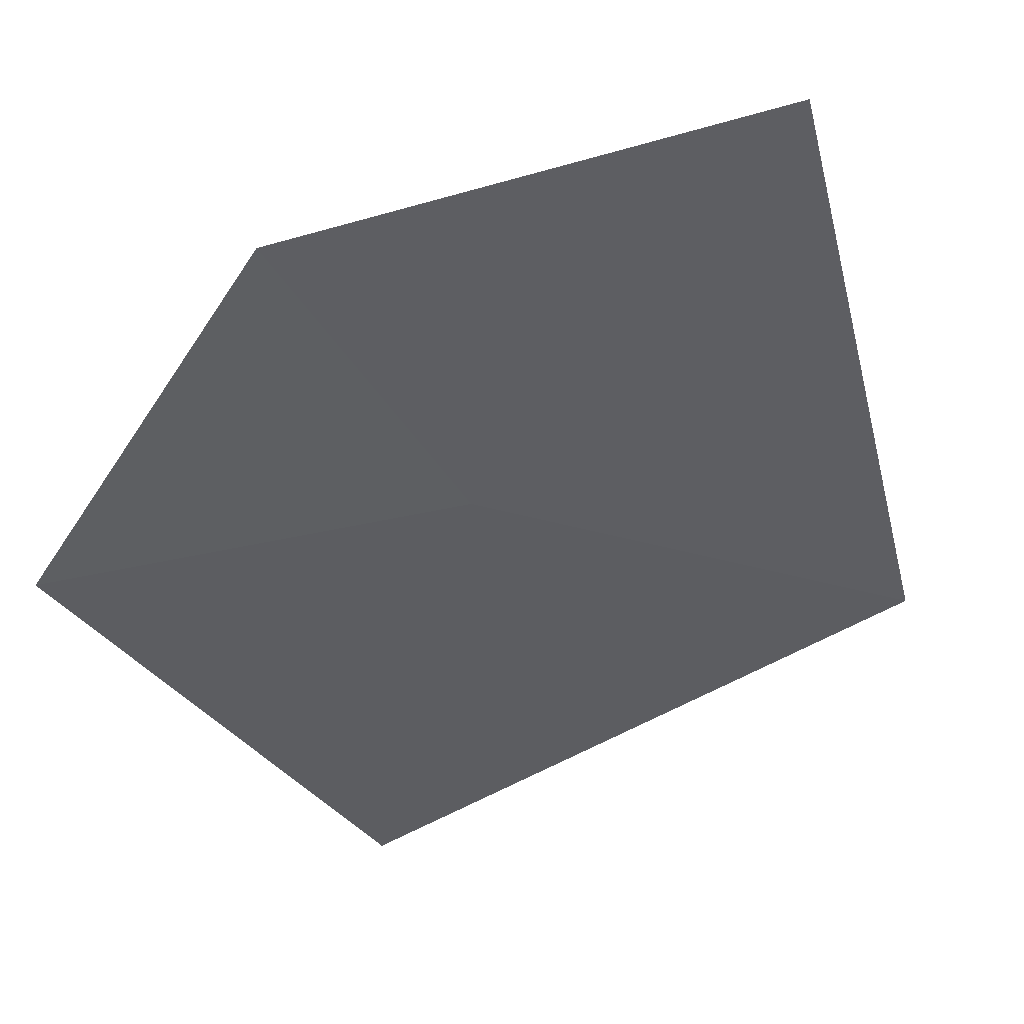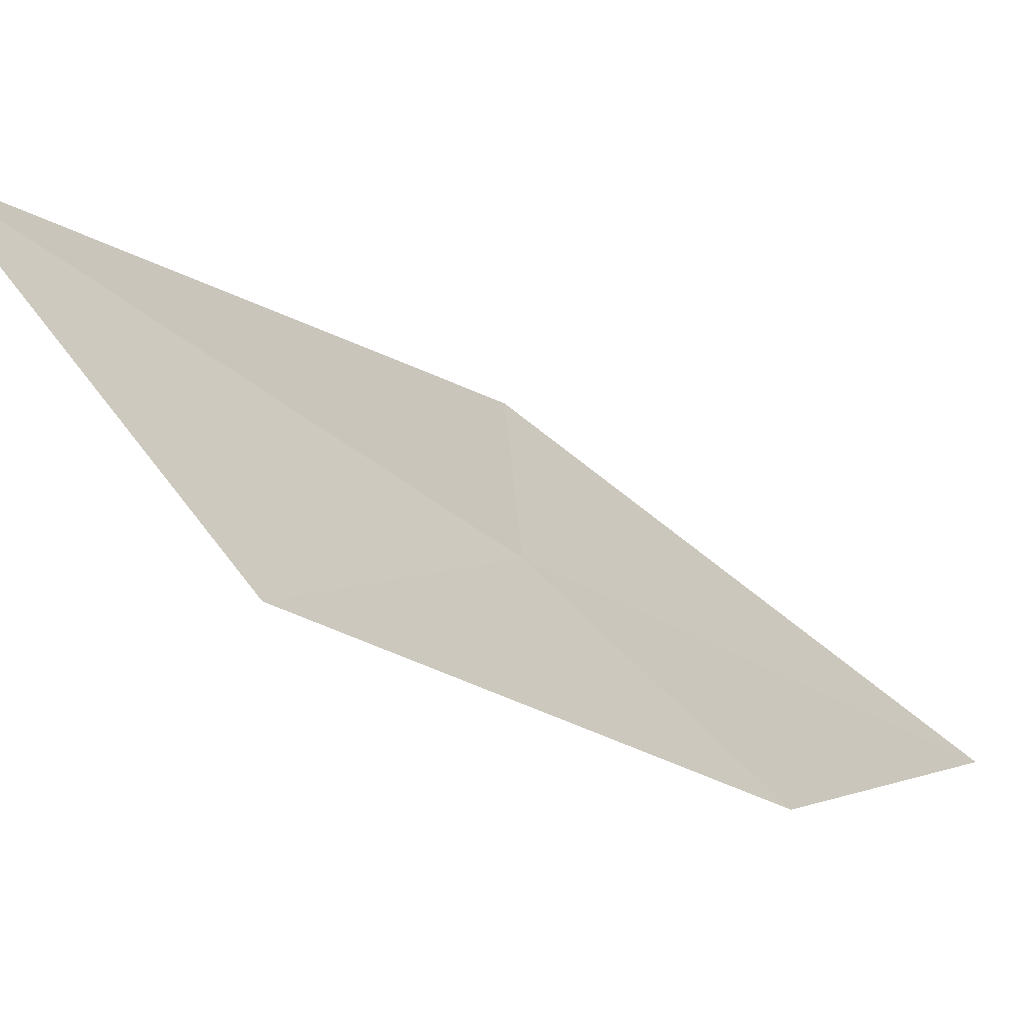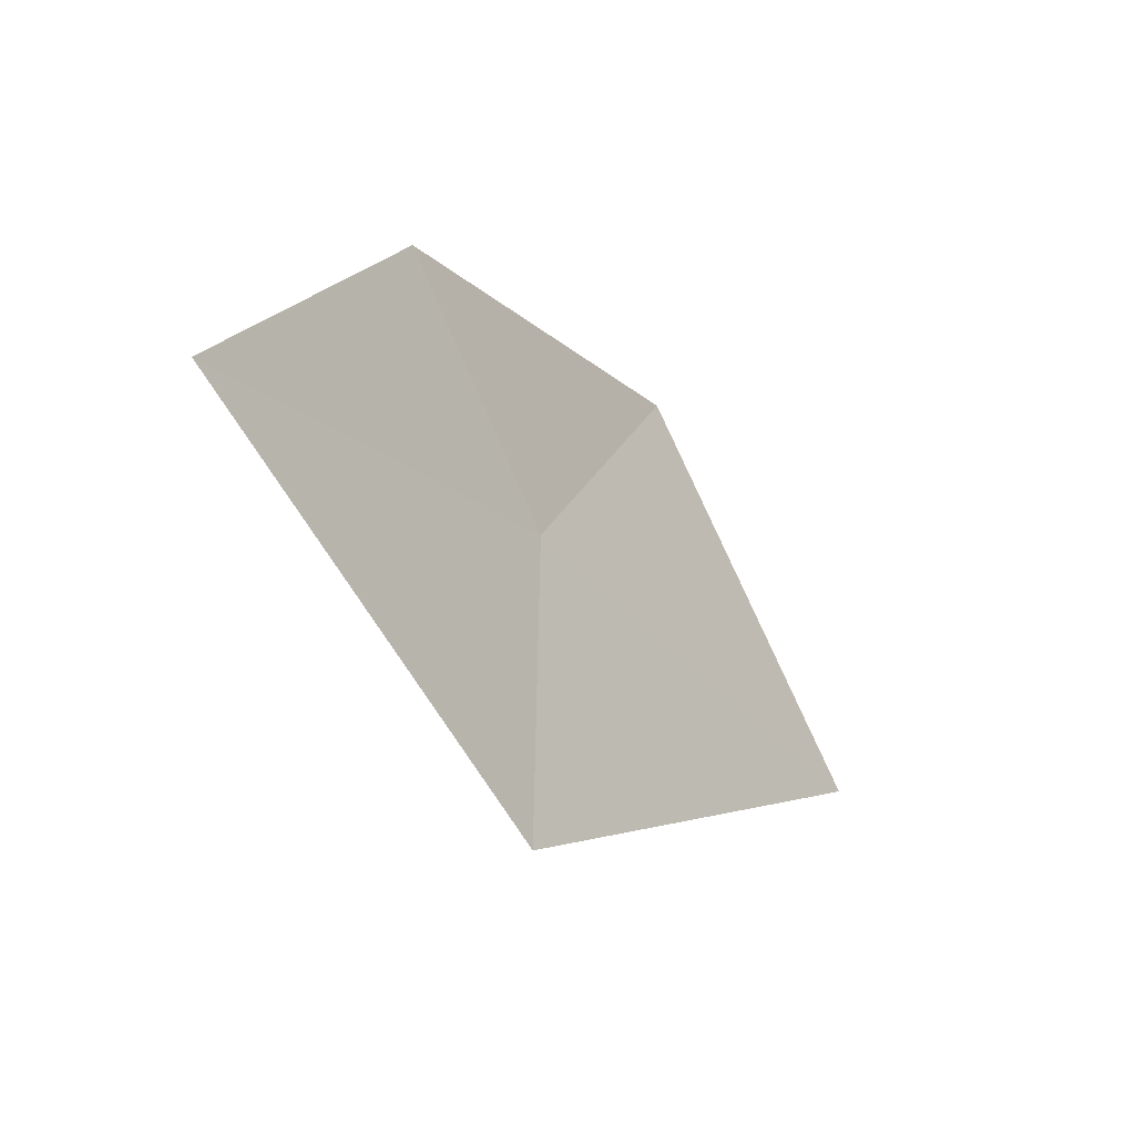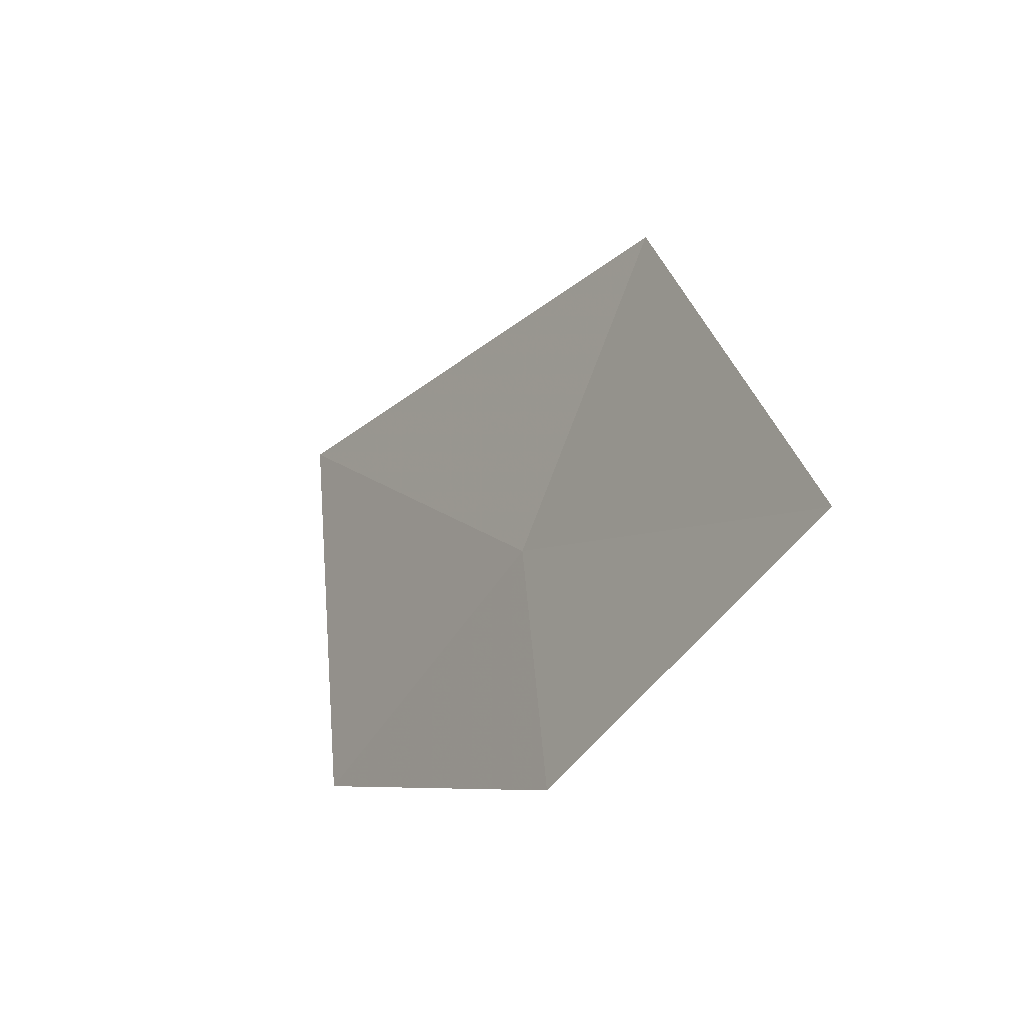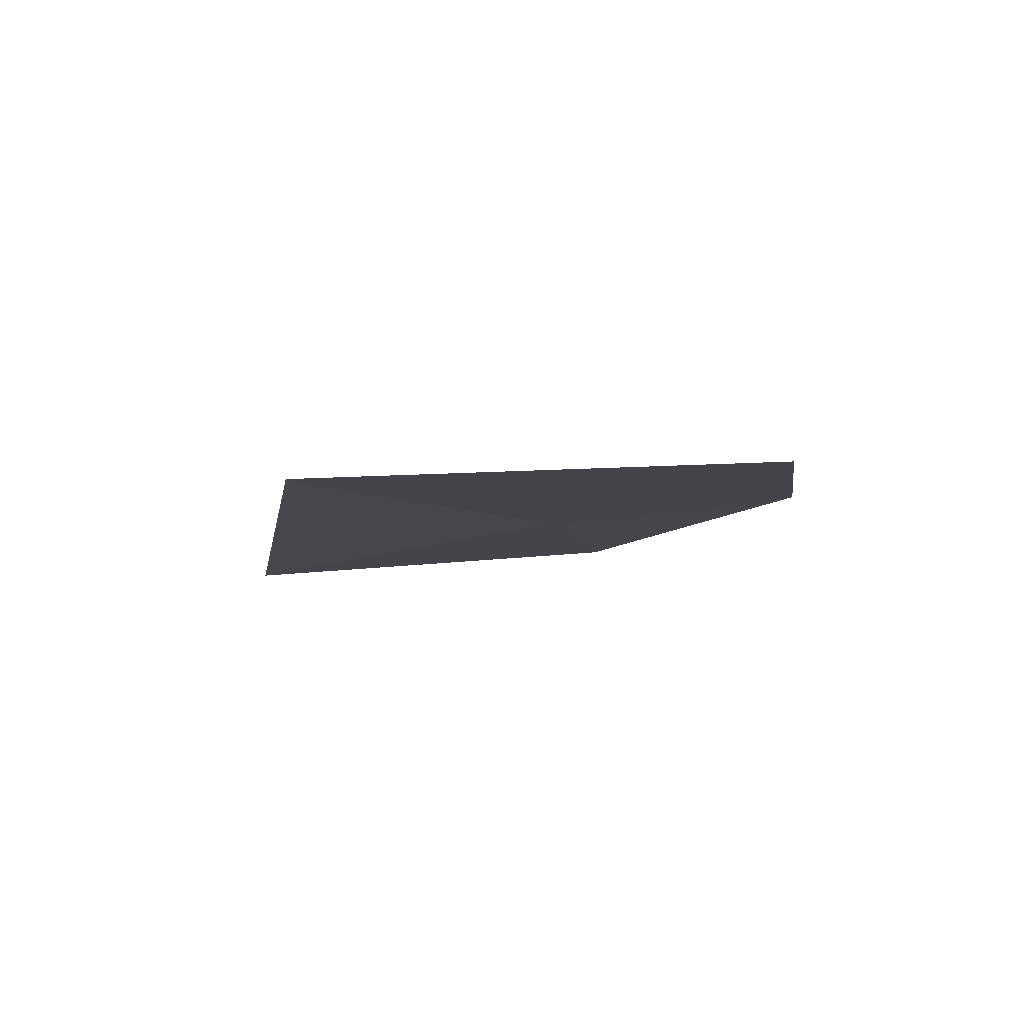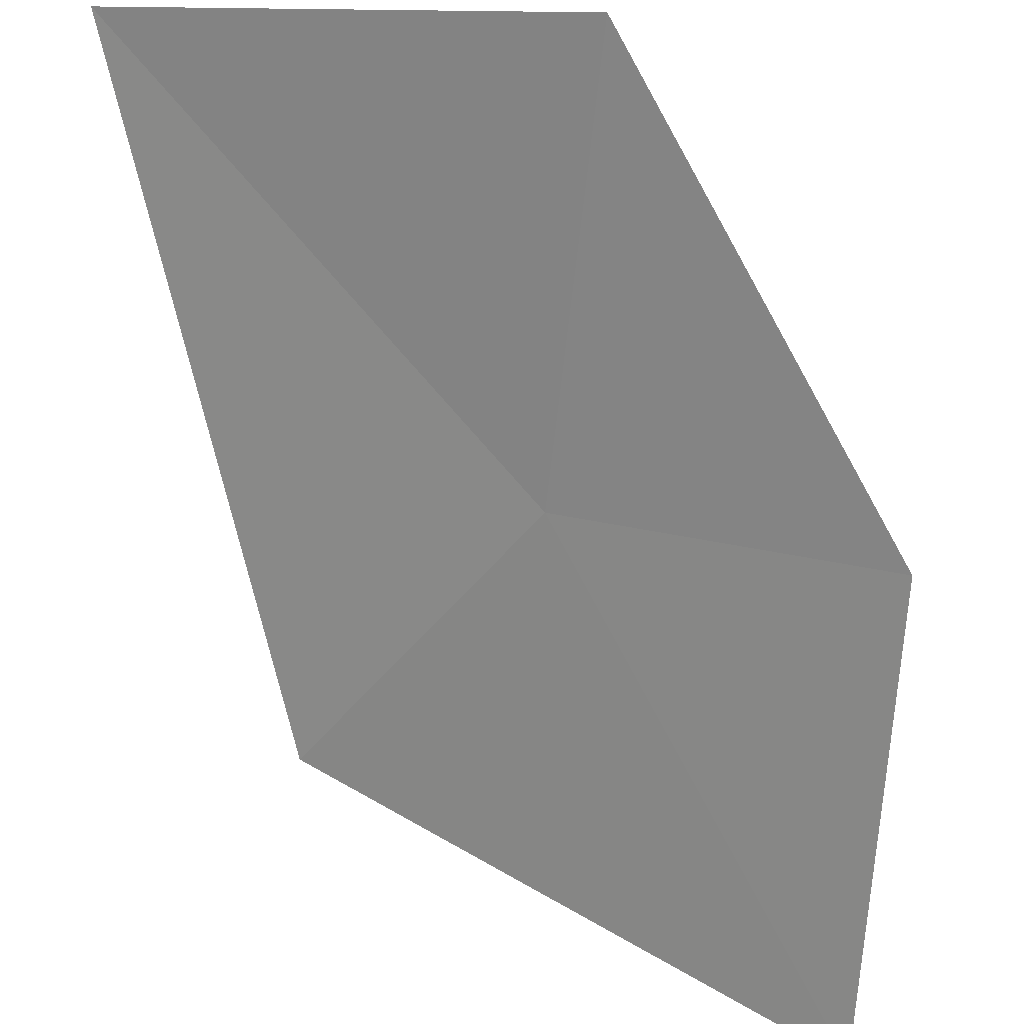
<metadata>
{"format":"obj","ext":"obj","renderer":"f3d","projection":"perspective","resolution":1024,"background":"white","views":[{"elev":-72.7,"azim":150.9,"up":"+Z"},{"elev":24.0,"azim":71.1,"up":"+Z"},{"elev":68.1,"azim":-90.8,"up":"+Y"},{"elev":74.1,"azim":110.8,"up":"+Y"},{"elev":-62.8,"azim":18.7,"up":"+Y"},{"elev":-45.5,"azim":37.7,"up":"+Z"}]}
</metadata>
<code>
v -13.49 -18.06 42.07
v -14.27 -17.83 42.05
v -13.54 -17.07 41.45
v -13.79 -19.03 42.81
v -12.87 -18.69 42.37
v -12.92 -17.77 41.8
f 1 3 2
f 1 2 4
f 1 5 6
f 1 6 3
f 1 4 5

</code>
